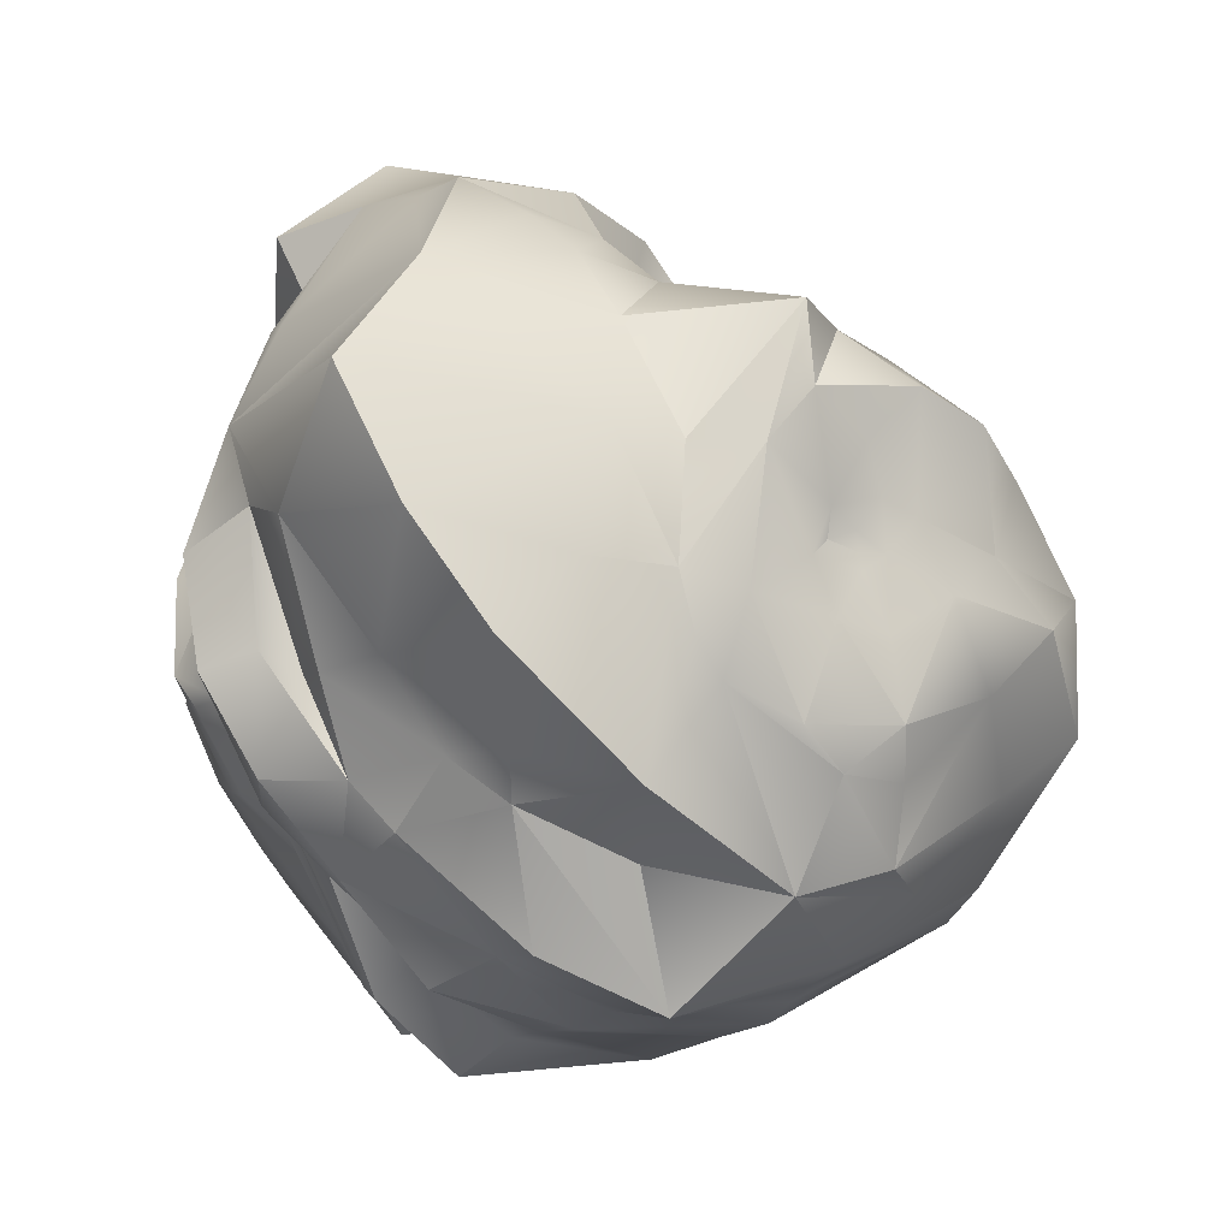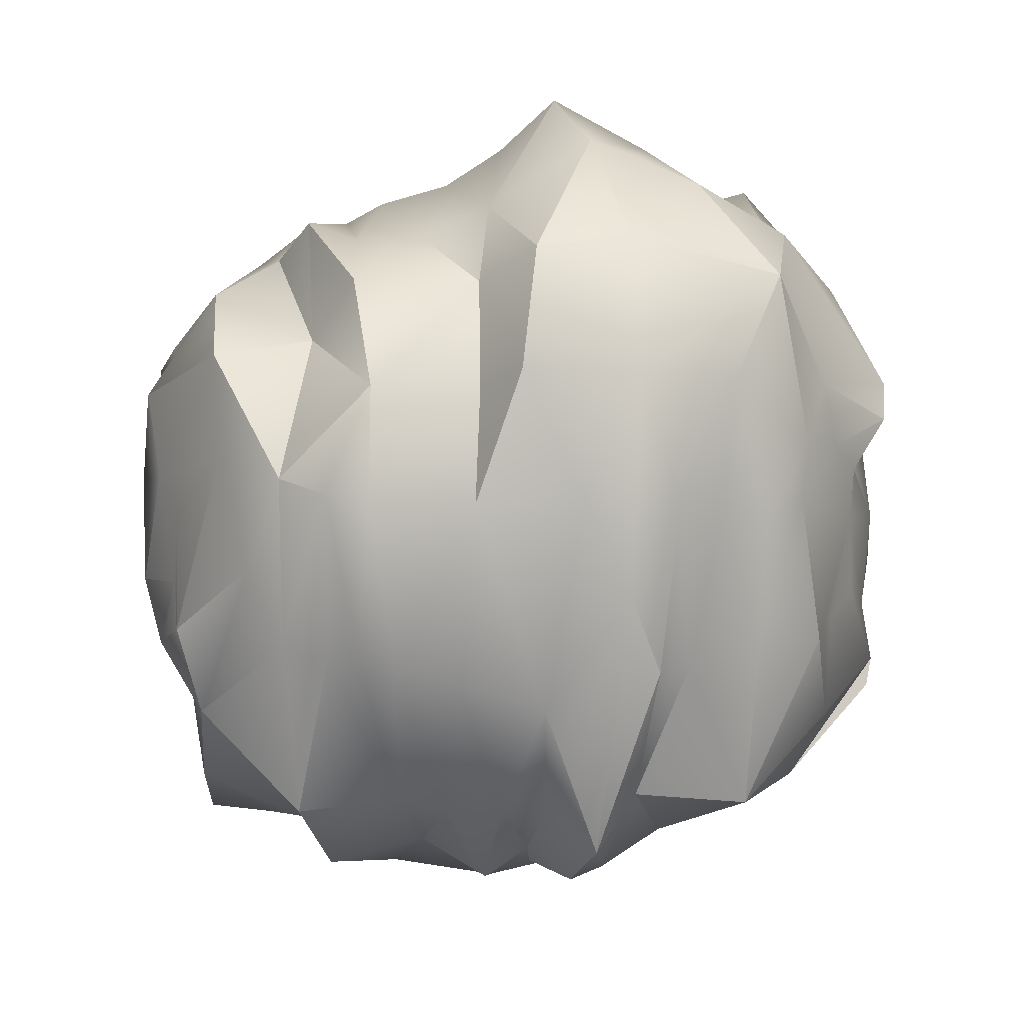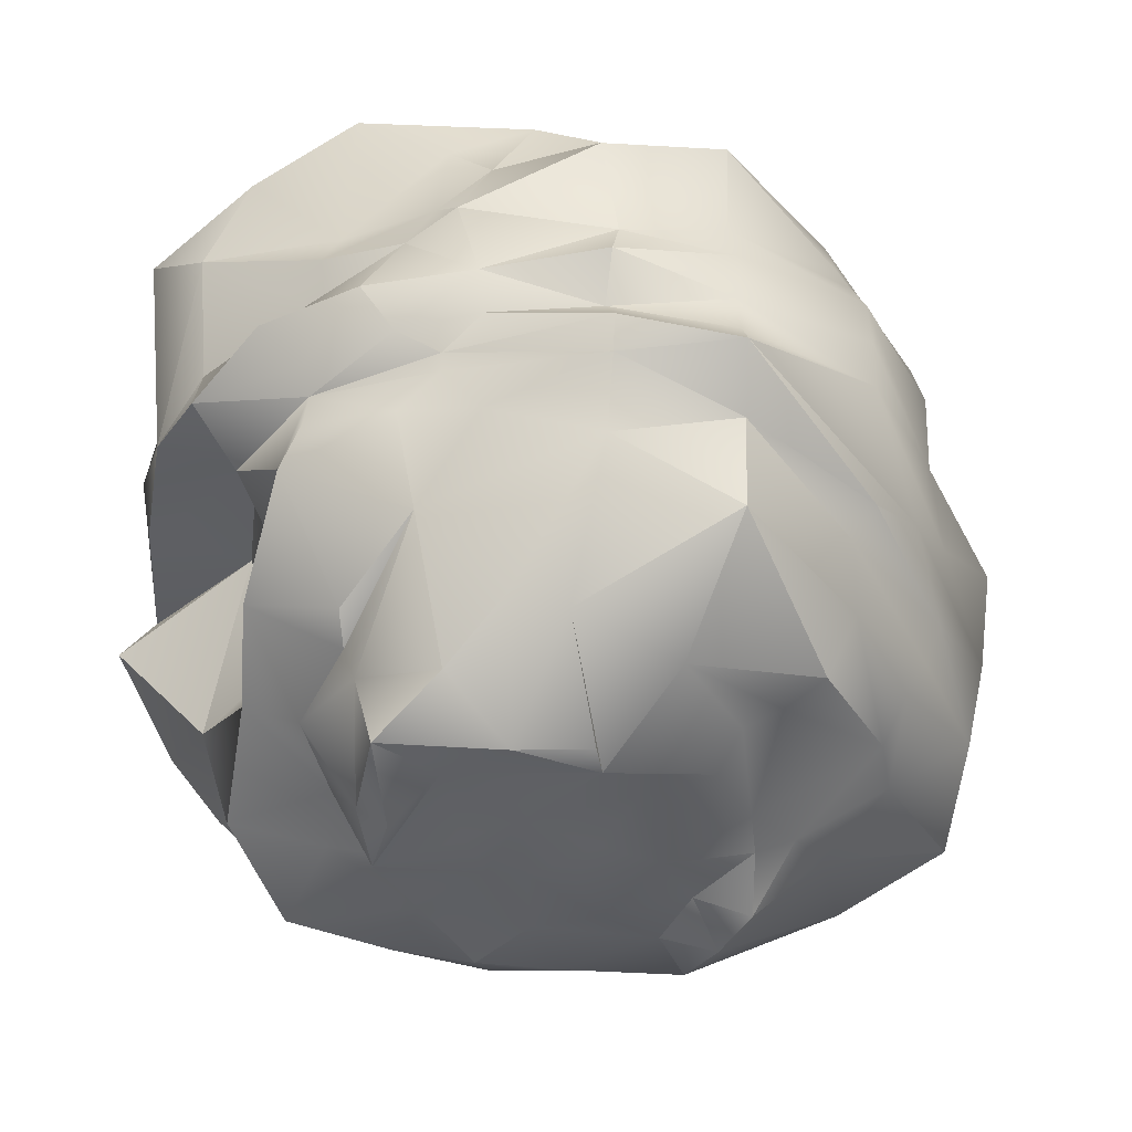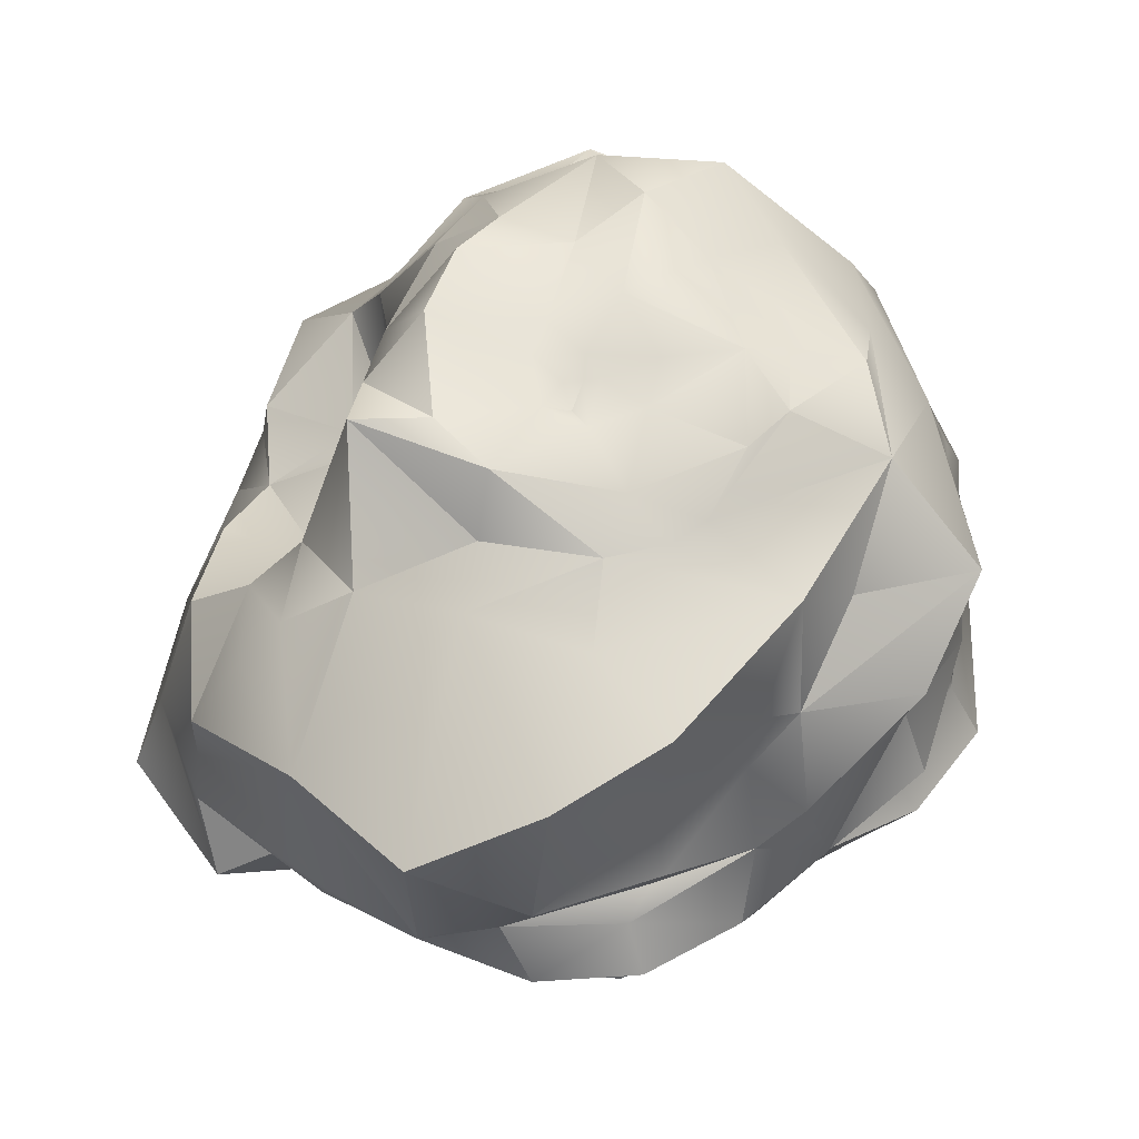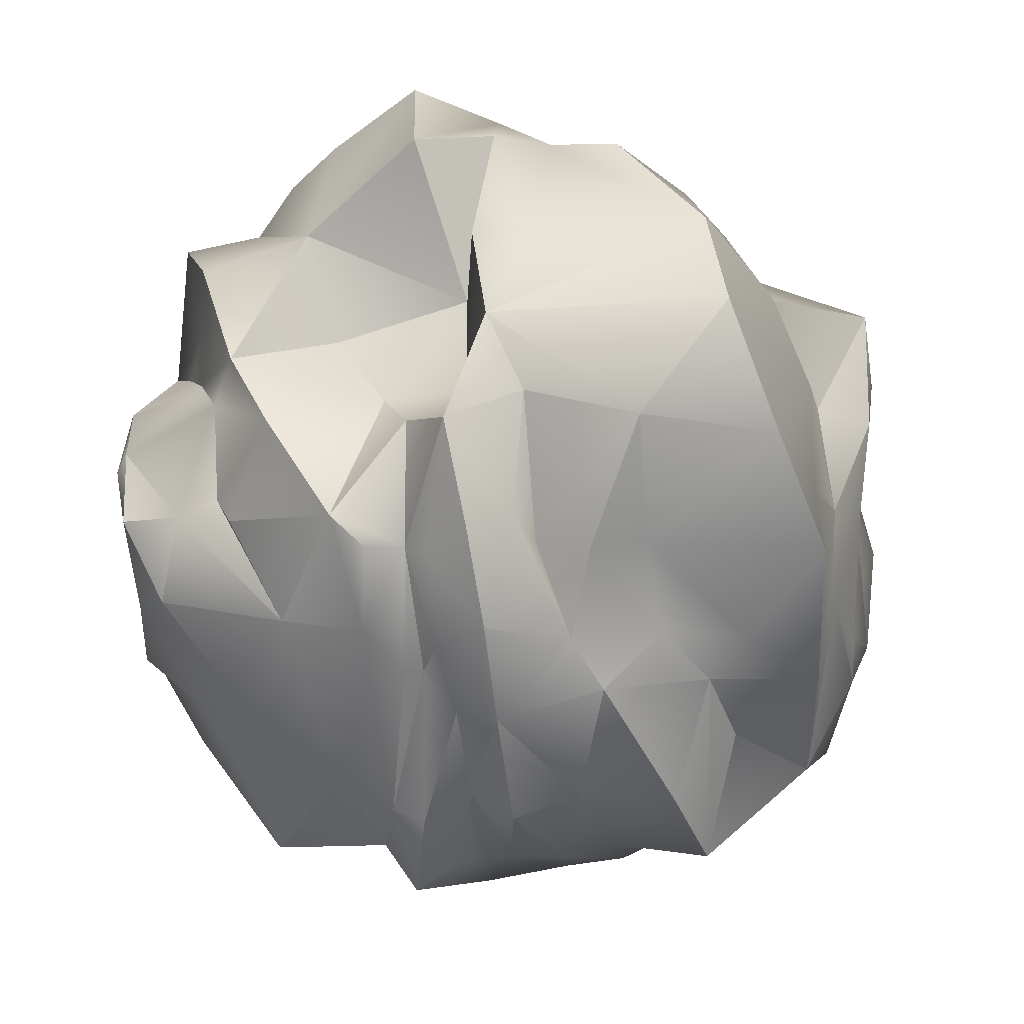
<metadata>
{"format":"obj","ext":"obj","renderer":"f3d","projection":"perspective","resolution":1024,"background":"white","views":[{"elev":-11.8,"azim":145.5,"up":"+Z"},{"elev":-53.1,"azim":-91.2,"up":"+Z"},{"elev":-41.4,"azim":143.5,"up":"+Y"},{"elev":61.0,"azim":93.9,"up":"+Y"},{"elev":-11.3,"azim":96.1,"up":"+Z"}]}
</metadata>
<code>
o RockLargeRound_LOD2
v 0.05488 -2.329 -0.386
v 0.2141 -2.323 0.07547
v 0.5111 -2.289 -0.2719
v 0.09665 -2.252 -0.787
v -0.3432 -2.302 -0.4259
v -0.3806 -2.302 0.1818
v 0.3917 -2.292 0.2228
v 0.4444 -2.333 -0.9229
v -0.8502 -2.124 -0.6238
v -0.7461 -2.228 -0.1901
v 0.4029 -2.189 0.8597
v 0.9552 -2.342 0.4919
v 0.6503 -2.276 0.0611
v -0.6422 -2.1 -0.8478
v -1.045 -2.325 -0.3503
v -0.9112 -2.154 0.3273
v -0.1487 -2.268 0.5358
v -0.07723 -2.303 0.9851
v 1.023 -2.192 -0.2603
v 0.8984 -2.275 -0.7383
v 0.5697 -2.304 -1.037
v -0.2304 -2.121 -1.056
v -1.077 -2.361 -0.002725
v -0.5515 -2.256 0.8101
v 0.7409 -2.016 0.7629
v 1.129 -2.388 0.07883
v 1.503 -2.24 -0.3123
v -0.2067 -1.978 -1.311
v -1.091 -1.979 -0.7055
v -1.358 -2.062 0.6551
v 0.1794 -2.056 1.475
v 1.282 -2.293 0.1628
v 1.393 -2.009 -0.8002
v 1.015 -1.815 -1.409
v 0.3734 -1.968 -1.545
v 1.17 -1.848 0.6203
v 1.271 -1.692 -1.213
v -0.3417 -1.903 -1.497
v -1.433 -1.888 -0.5431
v -0.5088 -1.936 1.463
v 0.8347 -2.041 1.612
v 0.952 -1.914 0.9991
v 1.536 -1.676 0.3983
v 1.633 -1.873 -0.3181
v -0.4152 -1.836 -1.78
v -1.168 -1.703 -1.385
v -1.419 -1.737 -1.144
v 1.446 -1.793 1.294
v 1.729 -1.195 -0.9808
v 0.4929 -1.425 -2.242
v -2.294 -1.535 -0.6749
v -2.111 -1.641 0.09484
v -1.65 -1.52 1.418
v -0.6813 -1.708 1.491
v 0.05003 -1.579 1.699
v 1.777 -1.529 0.632
v 1.655 -1.62 -0.2254
v 1.793 -1.511 -0.3792
v 1.1 -0.9436 -1.856
v -0.5192 -1.455 -1.94
v -1.169 -1.473 -1.613
v -1.84 -1.563 0.7356
v -0.7887 -1.323 2.032
v 0.7486 -1.585 1.726
v 2.074 -1.244 0.1768
v 2.281 -0.8151 -0.4539
v -1.97 -1.261 -1.283
v -0.004587 -1.445 2.237
v -0.4331 -1.046 -2.051
v -1.318 -1.196 -1.634
v -1.846 -1.118 0.7229
v 0.7455 -1.368 2.059
v 1.576 -1.107 1.46
v 1.458 -0.9253 0.8002
v 1.94 -0.6707 -1.082
v 1.583 -0.6701 -1.379
v 0.4526 -0.7546 -2.229
v -1.389 -0.9498 -1.715
v -2.52 -1.075 -0.01193
v -1.428 -0.9971 1.486
v -1.019 -1.032 1.871
v 1.845 -0.5685 0.3242
v 2.26 -0.6049 -0.6491
v 1.221 -0.5879 -2.072
v -0.4911 -0.8551 -2.201
v -2.058 -0.6957 -1.377
v -2.231 -0.794 0.9363
v 0.1191 -0.434 2.36
v 1.009 -1.044 2.225
v 2.229 -0.3798 -0.6387
v 1.79 -0.4429 -1.292
v 0.6656 -0.5203 -2.524
v -0.9368 -0.6725 -2.06
v -2.538 -0.6524 -0.667
v -2.592 -0.7154 0.1756
v -1.355 -0.763 1.82
v -0.7484 -0.569 2.17
v 1.616 -0.09795 0.9929
v 2.238 -0.3782 0.1071
v 1.806 -0.3249 -1.306
v 1.266 -0.3901 -2.149
v -0.3661 -0.1812 -2.411
v -1.437 -0.3829 -1.773
v -2.663 -0.4185 0.2511
v -1.657 -0.2992 1.792
v 1.222 -0.4907 2.525
v 1.991 -0.05008 0.3391
v 2.326 -0.2422 -0.7111
v 2.052 -0.221 -1.208
v 1.698 -0.1436 -1.545
v 1.181 -0.1174 -1.955
v 0.5345 -0.2027 -2.326
v -2.121 -0.01213 -1.457
v -2.545 -0.08687 -0.8083
v -2.483 -0.2154 1.102
v -0.9662 -0.1857 1.997
v -0.3991 0.1221 1.86
v 1.961 -0.3829 1.928
v 2.599 -0.1103 0.03598
v 0.5283 0.05329 -2.31
v -0.4767 0.3204 -2.311
v -1.386 0.2434 -1.776
v -2.336 0.1949 -0.01835
v 1.057 0.0433 2.336
v 2.562 0.016 -0.5878
v 2.241 0.0834 -1.122
v 1.776 0.1066 -1.599
v 1.263 0.1467 -2.133
v -2.227 0.1268 0.8916
v -1.592 0.148 1.791
v -0.8679 0.2771 1.918
v 0.08179 0.4054 2.047
v 1.685 0.07298 2.029
v 2.182 -0.000972 1.258
v 2.474 0.1164 0.6798
v 2.36 0.2624 -0.4889
v 0.5255 0.3977 -2.319
v -0.5118 0.6941 -2.261
v -1.854 0.2271 -1.255
v -2.118 0.2451 -0.5215
v -2.005 0.474 0.8124
v 2.286 0.317 1.207
v 2.458 0.3334 0.2188
v 2.155 0.3722 -0.614
v 1.991 0.5605 -1.164
v 1.822 0.7365 -1.431
v 1.099 0.5352 -1.983
v -2.087 0.6177 0.03657
v -1.379 0.5887 1.426
v 0.4843 0.7332 1.362
v 0.7096 0.6423 2.132
v 1.559 0.4097 2.004
v 2.244 0.6941 -0.6691
v 0.5131 0.6913 -2.238
v -0.4887 0.906 -2.165
v -1.432 0.8588 -1.767
v -1.881 0.8639 -1.302
v -1.902 0.8804 0.7469
v -0.6276 0.4105 1.359
v 1.554 0.8238 1.995
v 2.104 1.377 1.325
v 2.662 1.518 0.6696
v 2.655 1.009 0.01595
v -2.167 0.9922 -0.5985
v -2.04 1.004 0.05813
v 0.792 1.04 1.744
v 2.091 1.014 -0.6116
v 1.746 1.076 -1.084
v 1.258 1.12 -2.033
v 0.5554 1.283 -2.319
v -0.4619 1.101 -2.093
v -1.393 1.118 -1.715
v -1.78 1.109 0.6949
v -0.471 0.6148 1.049
v 1.387 1.243 1.707
v 1.53 1.345 -1.34
v -2.175 1.3 0.02298
v -0.03414 1.141 0.6937
v 2.42 1.783 -0.05983
v -0.4684 1.372 -2.009
v -1.382 1.395 -1.554
v -1.745 1.247 -0.6321
v -1.746 1.32 0.7453
v -1.114 1.199 1.192
v 1.242 1.472 1.477
v 2.072 2.032 -0.673
v 1.696 1.582 -1.122
v 0.8702 1.48 -1.598
v 0.2521 1.913 -1.757
v -1.777 1.51 0.2281
v -0.4517 1.312 1.015
v 0.7046 1.417 1.425
v 1.186 1.768 1.068
v -0.77 1.604 -1.652
v -1.726 1.83 -0.7754
v -1.516 1.66 0.603
v -0.1332 1.579 1.076
v 0.07186 2.081 1.112
v 1.198 1.988 -1.3
v -0.2665 2.05 -1.6
v -1.209 1.794 -1.124
v -1.686 1.888 -0.0429
v -0.9776 1.919 0.8224
v -0.3107 2.021 1.033
v 0.4805 2.353 1.138
v 1.583 1.987 -0.2287
v -1.124 2.312 -0.3391
v -0.9522 2.242 0.4538
v 1.391 1.978 0.4627
v 0.9743 2.101 -0.5872
v 0.8244 2.11 -0.7784
v -0.6705 2.091 -0.9661
v 0.9805 2.026 0.4167
v 0.4304 2.229 -0.9678
v 0.1842 2.22 -1.185
v -0.2947 2.106 -1.175
v -0.8371 2.21 0.02734
v 1.087 2.112 -0.2509
v 0.7721 2.26 -0.3537
v -0.7678 2.222 -0.7072
v -0.6333 2.374 0.6585
v -0.2202 2.376 0.7948
v 0.4565 2.383 0.6855
v 0.7301 2.351 0.3718
v -0.1203 2.328 -0.9289
v 0.2539 2.284 -0.4316
v -0.3975 2.396 -0.2595
v -0.2565 2.284 0.1457
v 0.0799 2.32 0.4864
v 0.2934 2.293 0.1255
v 0.3729 2.236 -0.1232
v 0.08333 2.267 -0.172
v -0.04932 2.308 -0.4841
v -0.02966 2.292 0.2081
v 0.2699 2.226 -0.02983
v -0.05354 2.291 -0.07987
v 0.1243 2.268 0.02712
v 0.09689 2.261 -0.08129
v -0.002746 -2.355 -0.08483
g Default
f 239 1 2
f 239 5 1
f 239 6 5
f 239 2 6
f 2 1 3
f 1 4 3
f 1 5 4
f 6 2 17
f 2 7 17
f 2 3 7
f 3 8 19
f 3 4 8
f 17 7 11
f 7 13 12
f 4 5 14
f 5 9 14
f 9 10 15
f 10 6 16
f 6 17 16
f 17 11 18
f 7 12 11
f 13 19 12
f 19 8 20
f 8 21 20
f 8 4 22
f 4 14 22
f 15 10 23
f 10 16 23
f 16 17 24
f 17 18 24
f 11 12 25
f 12 19 26
f 19 20 27
f 8 22 28
f 22 14 28
f 14 9 29
f 9 15 29
f 23 16 30
f 16 24 30
f 18 11 31
f 12 26 32
f 27 20 33
f 20 21 34
f 8 28 35
f 25 12 36
f 12 32 36
f 27 33 44
f 33 20 37
f 20 34 37
f 35 28 38
f 28 14 38
f 29 15 39
f 15 23 39
f 24 18 40
f 18 31 40
f 31 11 41
f 25 36 42
f 36 32 43
f 35 38 45
f 29 39 47
f 41 42 48
f 42 36 48
f 33 37 49
f 34 35 50
f 35 45 50
f 47 39 51
f 23 30 52
f 30 24 53
f 31 41 55
f 48 36 56
f 36 43 56
f 43 44 57
f 57 49 58
f 49 37 59
f 37 34 59
f 34 50 59
f 50 45 60
f 46 47 61
f 52 30 62
f 30 53 62
f 53 54 63
f 55 41 64
f 41 48 64
f 43 57 65
f 57 58 65
f 58 49 66
f 61 47 67
f 47 51 67
f 55 64 68
f 43 65 56
f 65 58 66
f 50 60 69
f 61 67 70
f 52 62 71
f 62 53 71
f 68 64 72
f 66 49 75
f 59 50 77
f 50 69 77
f 69 70 78
f 70 67 78
f 51 52 79
f 52 71 79
f 71 53 80
f 74 56 82
f 66 75 83
f 76 59 84
f 59 77 84
f 77 69 85
f 69 78 85
f 78 67 86
f 67 51 86
f 79 71 87
f 71 80 87
f 63 68 88
f 72 73 89
f 75 76 91
f 76 84 91
f 84 77 92
f 85 78 93
f 78 86 93
f 86 51 94
f 79 87 95
f 87 80 96
f 80 81 96
f 63 88 97
f 73 74 98
f 74 82 98
f 82 66 99
f 90 91 100
f 84 92 101
f 92 93 102
f 93 103 102
f 93 86 103
f 94 95 104
f 95 87 104
f 87 96 105
f 96 97 105
f 88 89 106
f 89 73 106
f 98 82 107
f 82 99 107
f 100 110 109
f 92 102 112
f 103 86 113
f 94 104 114
f 104 87 115
f 87 105 115
f 105 97 116
f 97 117 116
f 97 88 117
f 106 73 118
f 73 98 118
f 107 99 119
f 111 112 120
f 103 113 122
f 114 104 123
f 104 115 123
f 88 106 124
f 106 118 124
f 111 120 128
f 123 115 129
f 116 117 131
f 117 88 132
f 88 124 132
f 124 118 133
f 107 119 135
f 119 108 125
f 125 126 136
f 128 120 137
f 121 122 138
f 122 113 139
f 114 123 140
f 123 129 141
f 129 130 141
f 133 134 142
f 134 135 142
f 135 119 143
f 128 137 147
f 140 123 148
f 123 141 148
f 141 130 149
f 130 131 149
f 117 132 150
f 133 142 152
f 143 136 144
f 144 145 153
f 147 137 154
f 139 140 157
f 148 141 158
f 141 149 158
f 149 131 159
f 131 117 159
f 151 152 160
f 157 140 164
f 148 158 165
f 159 117 174
f 117 150 174
f 150 151 166
f 151 160 166
f 145 146 168
f 146 147 169
f 156 157 172
f 165 158 173
f 158 149 173
f 149 159 174
f 166 160 175
f 160 161 175
f 163 153 167
f 168 146 176
f 146 169 176
f 164 165 177
f 165 173 177
f 174 150 178
f 162 163 179
f 163 167 179
f 176 169 170
f 170 171 180
f 172 157 181
f 157 164 182
f 164 177 182
f 177 173 183
f 149 174 184
f 166 175 185
f 175 161 185
f 168 176 187
f 176 170 188
f 170 189 188
f 170 180 189
f 157 182 181
f 182 177 190
f 177 183 190
f 184 174 191
f 174 178 191
f 150 166 192
f 185 161 193
f 179 167 186
f 189 180 194
f 180 181 194
f 181 195 194
f 181 182 195
f 190 183 196
f 183 184 196
f 191 178 197
f 150 192 198
f 161 162 209
f 162 179 209
f 186 187 199
f 187 176 199
f 176 188 199
f 189 194 200
f 194 201 200
f 194 195 201
f 190 196 202
f 196 184 203
f 191 197 204
f 198 192 205
f 192 193 205
f 209 179 206
f 179 186 206
f 186 199 206
f 188 189 199
f 201 195 220
f 195 207 220
f 195 202 207
f 202 196 208
f 196 203 208
f 193 161 209
f 199 211 210
f 199 189 211
f 200 201 212
f 201 220 212
f 193 209 213
f 209 206 218
f 200 212 216
f 207 202 217
f 202 208 217
f 203 204 208
f 197 198 204
f 193 213 205
f 209 218 213
f 218 210 219
f 210 211 219
f 215 216 225
f 204 198 222
f 198 205 223
f 205 224 223
f 205 213 224
f 213 218 224
f 218 219 224
f 211 214 219
f 214 215 225
f 208 221 217
f 198 223 222
f 219 226 231
f 219 214 226
f 214 225 226
f 220 227 225
f 220 207 227
f 207 217 227
f 217 228 227
f 217 221 228
f 221 222 228
f 222 223 229
f 223 224 230
f 224 231 230
f 224 219 231
f 231 226 232
f 226 225 233
f 225 227 233
f 228 222 234
f 222 229 234
f 230 231 235
f 226 233 232
f 233 236 232
f 233 227 236
f 227 228 236
f 228 234 236
f 234 237 236
f 234 230 237
f 230 235 237
f 235 238 237
f 235 231 238
f 231 232 238
f 232 236 238
f 236 237 238
f 19 13 3
f 7 3 13
f 43 32 44
f 27 44 32
f 31 55 40
f 54 40 55
f 48 73 64
f 72 64 73
f 68 72 88
f 89 88 72
f 94 114 86
f 113 86 114
f 115 105 129
f 130 129 105
f 126 127 145
f 146 145 127
f 151 150 132
f 132 124 151
f 122 139 156
f 157 156 139
f 162 161 135
f 142 135 161
f 181 180 172
f 171 172 180
f 195 182 202
f 190 202 182
f 189 215 211
f 214 211 215
f 35 34 8
f 21 8 34
f 33 49 44
f 57 44 49
f 24 40 53
f 54 53 40
f 98 107 134
f 135 134 107
f 114 140 113
f 139 113 140
f 126 145 136
f 144 136 145
f 122 156 138
f 155 138 156
f 142 161 152
f 160 152 161
f 156 172 155
f 171 155 172
f 54 55 63
f 68 63 55
f 77 85 92
f 93 92 85
f 63 96 97
f 81 96 63
f 98 134 133
f 118 98 133
f 143 119 136
f 125 136 119
f 137 138 154
f 155 154 138
f 170 154 171
f 155 171 154
f 197 178 150
f 150 198 197
f 6 10 5
f 9 5 10
f 41 11 42
f 25 42 11
f 66 82 65
f 56 65 82
f 101 100 84
f 91 84 100
f 92 112 101
f 111 101 112
f 103 122 102
f 121 102 122
f 128 127 111
f 110 111 127
f 147 154 169
f 170 169 154
f 149 184 173
f 183 173 184
f 222 221 204
f 208 204 221
f 32 26 27
f 19 27 26
f 51 39 52
f 23 52 39
f 111 110 101
f 100 101 110
f 121 120 102
f 112 102 120
f 126 109 127
f 110 127 109
f 138 137 121
f 120 121 137
f 140 148 164
f 165 164 148
f 166 185 192
f 193 192 185
f 225 216 220
f 212 220 216
f 14 29 46
f 47 46 29
f 69 60 70
f 61 70 60
f 75 49 76
f 59 76 49
f 53 63 80
f 81 80 63
f 99 66 90
f 83 90 66
f 109 126 108
f 125 108 126
f 184 191 203
f 204 203 191
f 14 46 38
f 45 38 46
f 45 46 60
f 61 60 46
f 83 75 90
f 91 90 75
f 51 79 94
f 95 94 79
f 108 90 109
f 100 109 90
f 99 90 119
f 108 119 90
f 143 144 163
f 153 163 144
f 145 168 153
f 167 153 168
f 223 230 229
f 234 229 230
f 48 56 73
f 74 73 56
f 105 116 130
f 131 130 116
f 146 127 147
f 128 147 127
f 151 124 152
f 133 152 124
f 162 135 163
f 143 163 135
f 186 167 187
f 168 187 167
f 206 199 218
f 210 218 199
f 189 200 215
f 216 215 200

</code>
